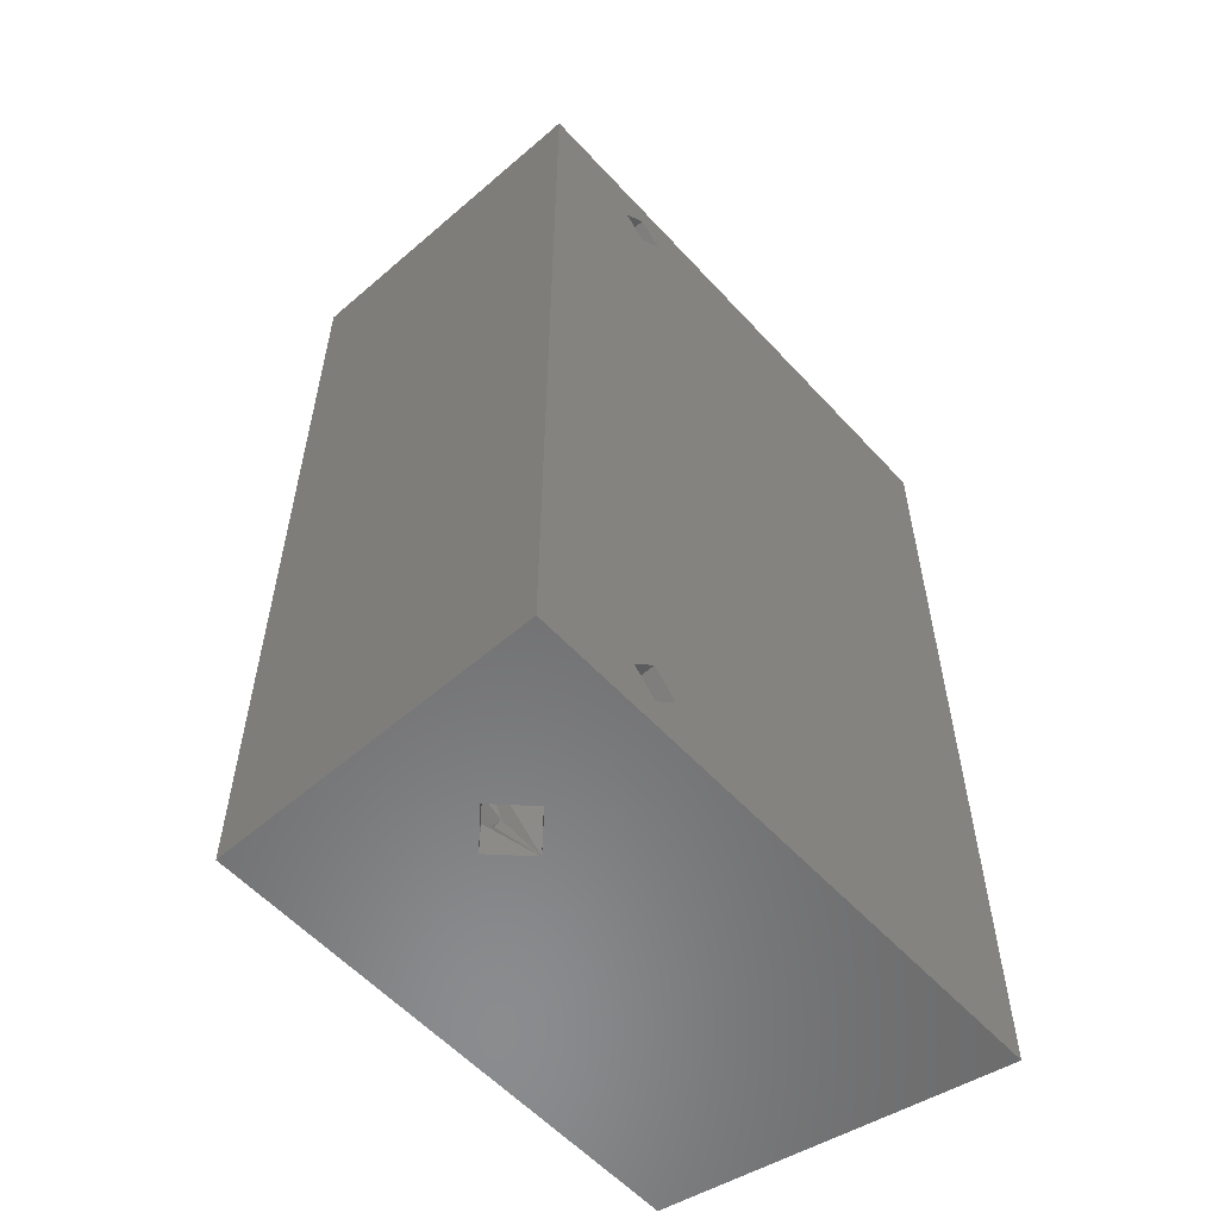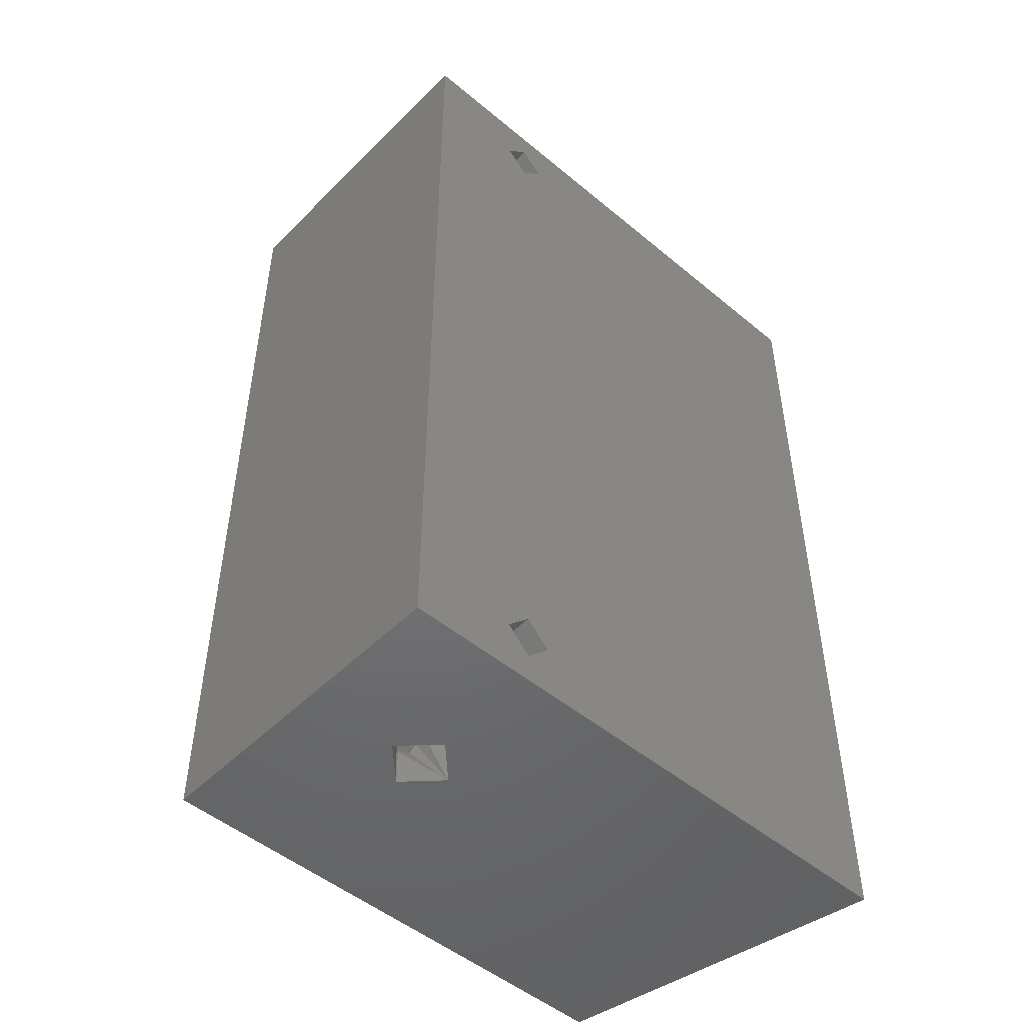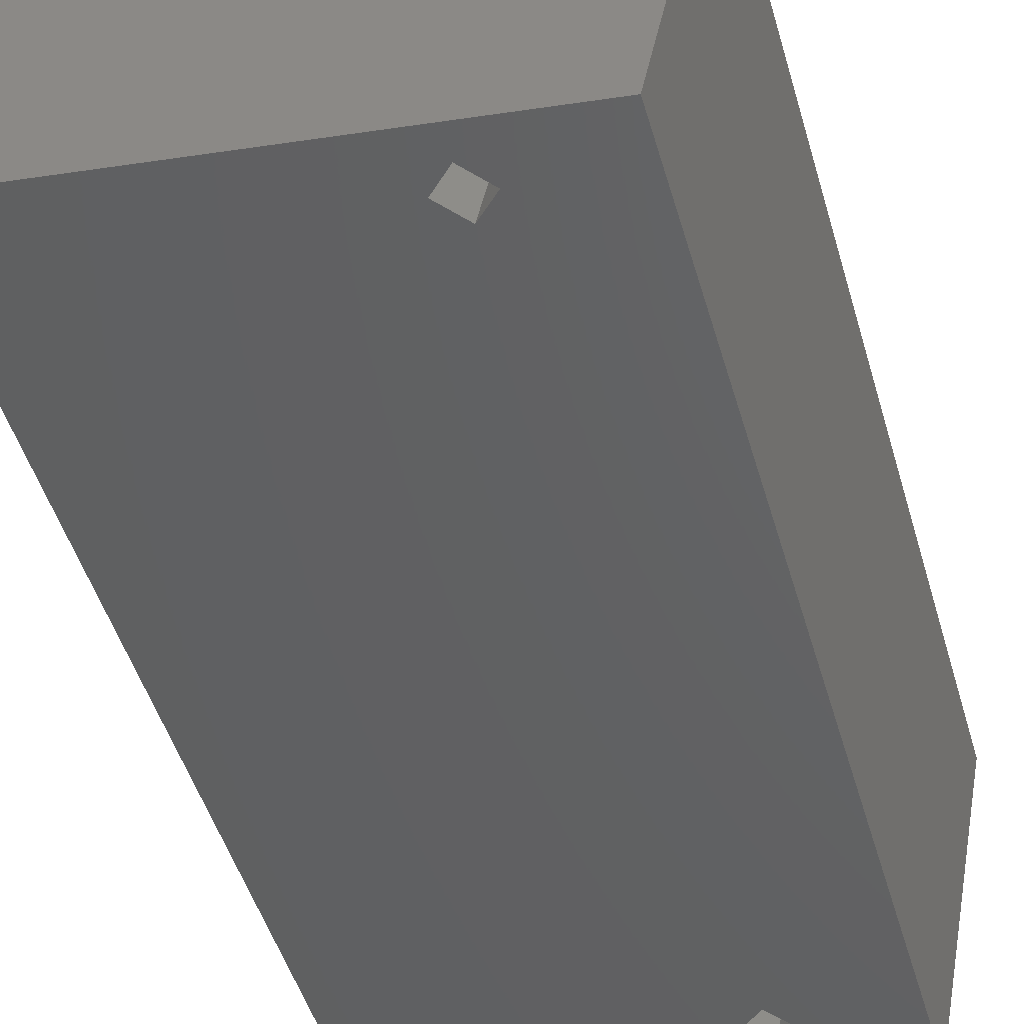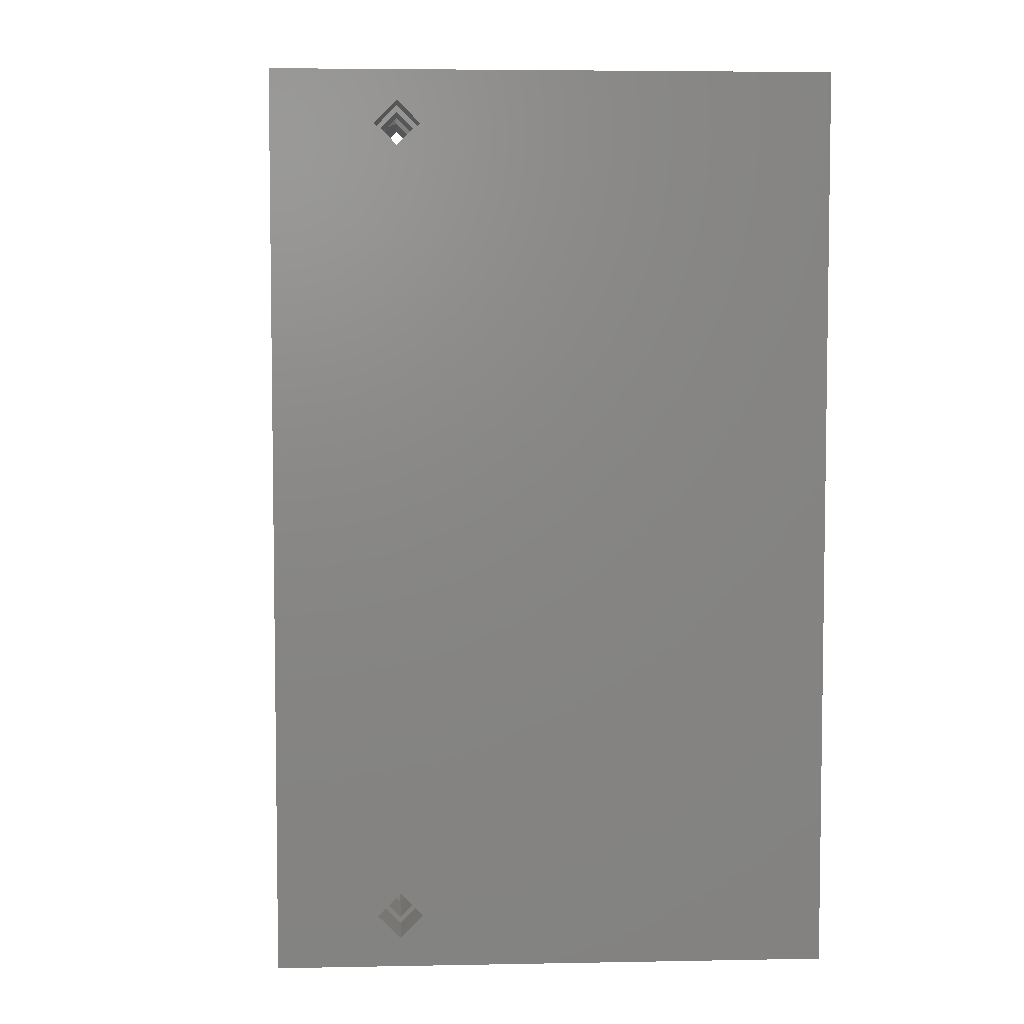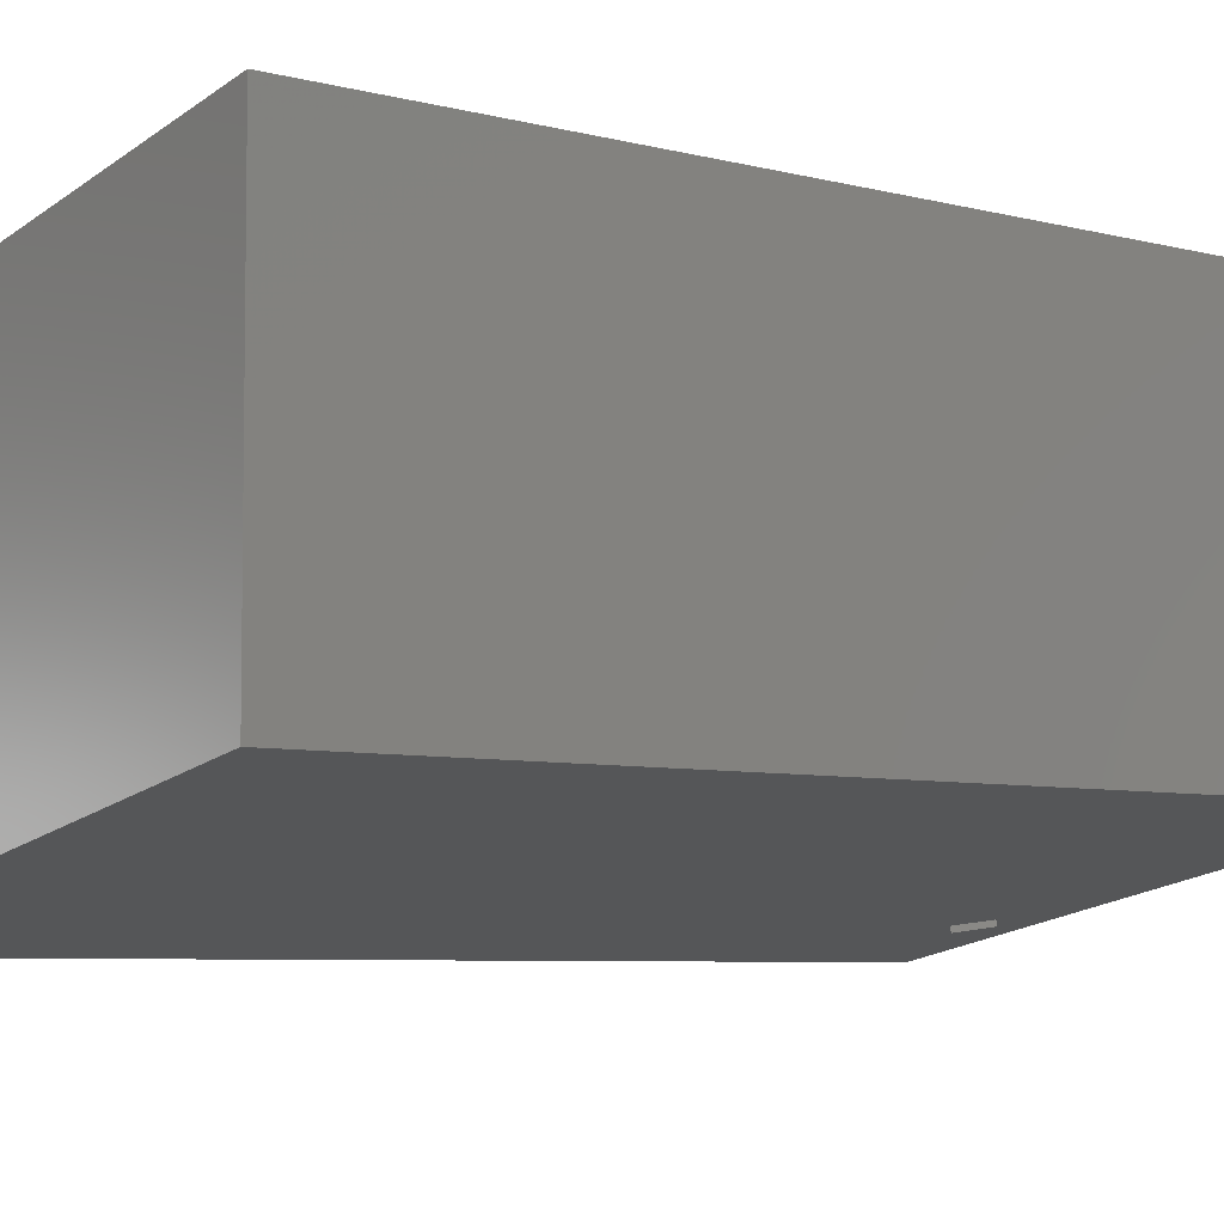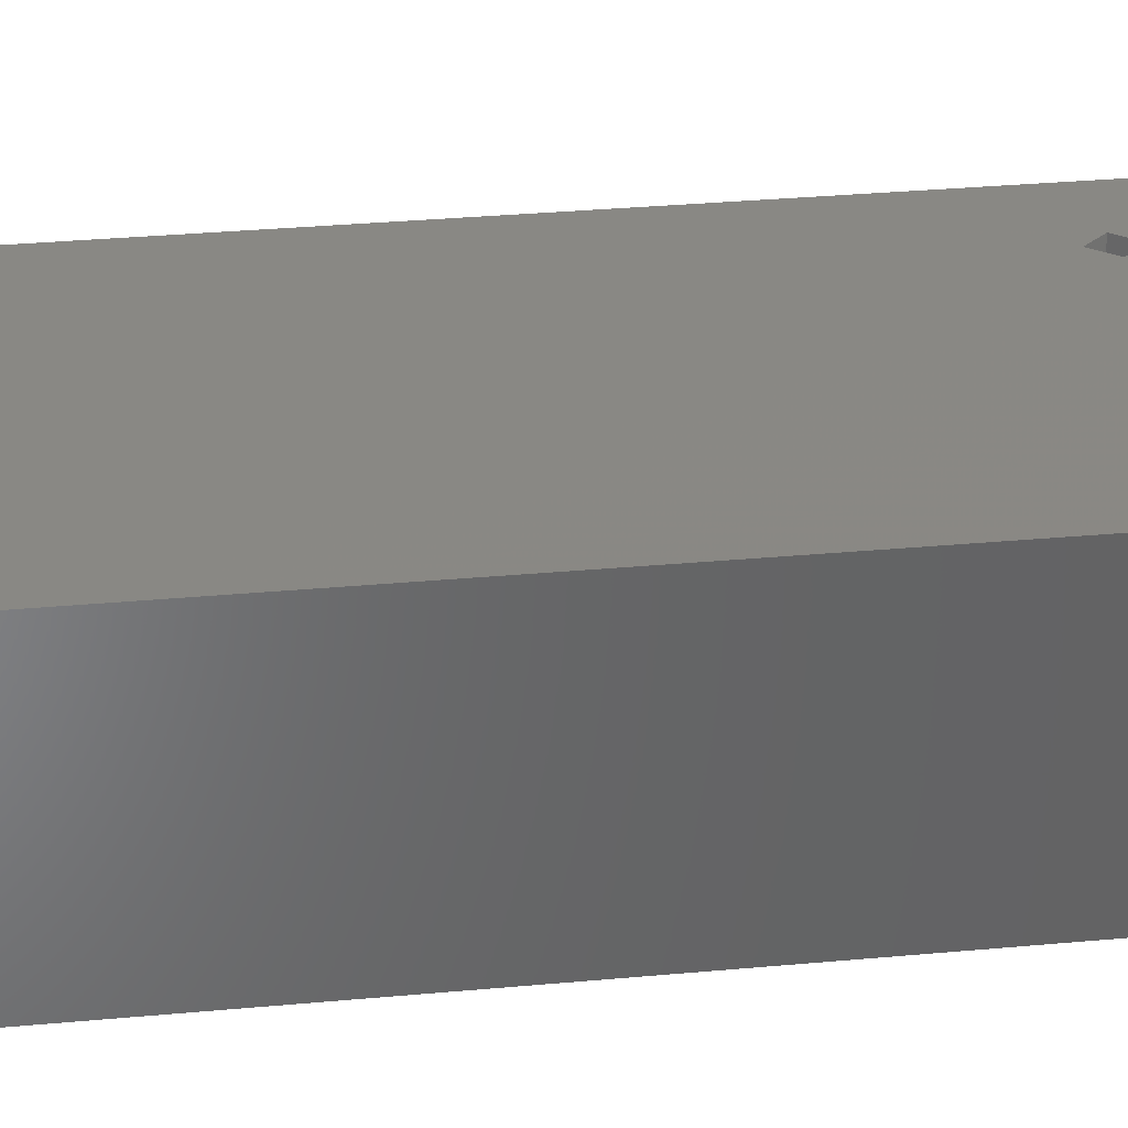
<metadata>
{"format":"stl","ext":"stl","renderer":"f3d","projection":"perspective","resolution":1024,"background":"white","views":[{"elev":-57.1,"azim":-59.4,"up":"+Y"},{"elev":-49.6,"azim":-53.9,"up":"+Y"},{"elev":-49.9,"azim":-163.6,"up":"+Z"},{"elev":5.2,"azim":-14.6,"up":"+Y"},{"elev":-5.9,"azim":50.6,"up":"+Z"},{"elev":38.4,"azim":83.7,"up":"+Z"}]}
</metadata>
<code>
# stl→obj: 92 verts, 196 faces
v 109.4 109.2 -392.8
v 74.65 109.2 -373.1
v 206.7 109.2 -346.7
v 104.3 102.1 -367.2
v 118.7 109.2 -399
v 206.7 109.2 -426
v 206.7 -109.2 -346.7
v 109.8 -96.52 -366.1
v 104.3 -90.93 -367.2
v 104.3 90.93 -367.2
v 109.8 96.52 -366.1
v 103.2 109.2 -402.1
v 89.89 109.2 -449.3
v 89.89 -109.2 -449.3
v 74.65 -109.2 -373.1
v 98.81 96.52 -368.3
v 119.5 102.1 -443.4
v 112.5 109.2 -408.3
v 114.1 -96.52 -444.5
v 119.5 -90.93 -443.4
v 119.5 90.93 -443.4
v 114.1 96.52 -444.5
v 206.7 -109.2 -426
v 125 96.52 -442.3
v 112.5 100.5 -408.3
v 118.7 82.55 -399
v 116.2 96.55 -406.5
v 103.2 82.55 -402.1
v 112.5 82.55 -408.3
v 108.4 96.49 -408.1
v 109.7 99.33 -408.4
v 109.4 100.5 -392.8
v 105.7 96.54 -394.6
v 109.4 82.55 -392.8
v 113.5 96.51 -393
v 104.3 -102.1 -367.2
v 112.5 -109.2 -408.3
v 119.5 -102.1 -443.4
v 109.4 -109.2 -392.8
v 118.7 -109.2 -399
v 125 -96.52 -442.3
v 103.2 -109.2 -402.1
v 98.81 -96.52 -368.3
v 112.5 -100.5 -408.3
v 103.2 -82.55 -402.1
v 108.4 -96.55 -408.1
v 118.7 -82.55 -399
v 112.5 -82.55 -408.3
v 116.2 -96.49 -406.5
v 115.2 -99.33 -407.3
v 109.4 -100.5 -392.8
v 113.5 -96.53 -393
v 109.4 -82.55 -392.8
v 105.7 -96.5 -394.6
v 106.8 -102.1 -379.6
v 101.3 -96.52 -380.7
v 112.3 -96.52 -378.5
v 106.8 -90.93 -379.6
v 106.8 90.93 -379.6
v 101.3 96.52 -380.7
v 112.3 96.52 -378.5
v 106.8 102.1 -379.6
v 117 -90.93 -430.9
v 111.6 -96.52 -432
v 122.5 -96.52 -429.8
v 117 -102.1 -430.9
v 117 102.1 -430.9
v 111.6 96.52 -432
v 122.5 96.52 -429.8
v 117 90.93 -430.9
v 112.5 92.55 -408.3
v 115.2 93.71 -407.3
v 109.4 92.55 -392.8
v 120.9 96.52 -430.2
v 117 100.5 -430.9
v 106.8 100.5 -379.6
v 102.9 96.52 -380.4
v 110.7 96.52 -378.9
v 106.8 92.55 -379.6
v 117 92.55 -430.9
v 113.1 96.52 -431.7
v 112.5 -92.55 -408.3
v 109.7 -93.71 -408.4
v 109.4 -92.55 -392.8
v 120.9 -96.52 -430.2
v 117 -92.55 -430.9
v 106.8 -92.55 -379.6
v 102.9 -96.52 -380.4
v 110.7 -96.52 -378.9
v 106.8 -100.5 -379.6
v 117 -100.5 -430.9
v 113.1 -96.52 -431.7
f 1 2 3
f 4 3 2
f 5 3 6
f 7 6 3
f 5 1 3
f 8 7 3
f 9 8 3
f 10 9 3
f 11 10 3
f 4 11 3
f 12 13 2
f 14 2 13
f 1 12 2
f 15 2 14
f 16 2 15
f 16 4 2
f 5 6 13
f 17 13 6
f 12 18 13
f 5 13 18
f 19 14 13
f 19 13 20
f 21 20 13
f 22 13 17
f 22 21 13
f 23 6 7
f 24 6 23
f 24 17 6
f 25 18 12
f 26 5 18
f 27 26 18
f 27 18 25
f 28 12 1
f 28 29 12
f 30 12 29
f 31 25 12
f 30 31 12
f 32 1 5
f 33 28 1
f 33 1 32
f 34 5 26
f 35 5 34
f 35 32 5
f 15 23 7
f 36 15 7
f 8 36 7
f 37 14 23
f 38 23 14
f 39 23 15
f 40 37 23
f 39 40 23
f 41 20 23
f 21 23 20
f 38 41 23
f 21 24 23
f 42 15 14
f 42 14 37
f 19 38 14
f 42 39 15
f 43 15 36
f 43 9 15
f 10 15 9
f 16 15 10
f 44 37 40
f 45 42 37
f 46 45 37
f 46 37 44
f 47 40 39
f 47 48 40
f 49 40 48
f 50 44 40
f 49 50 40
f 51 39 42
f 52 47 39
f 51 52 39
f 53 42 45
f 54 42 53
f 54 51 42
f 55 36 8
f 56 43 36
f 56 36 55
f 57 8 9
f 57 55 8
f 58 9 43
f 57 9 58
f 58 43 56
f 59 10 11
f 60 16 10
f 60 10 59
f 61 11 4
f 61 59 11
f 62 4 16
f 61 4 62
f 62 16 60
f 63 20 41
f 64 19 20
f 64 20 63
f 65 41 38
f 65 63 41
f 66 38 19
f 65 38 66
f 66 19 64
f 67 17 24
f 68 22 17
f 68 17 67
f 69 24 21
f 69 67 24
f 70 21 22
f 69 21 70
f 70 22 68
f 34 26 29
f 71 29 26
f 28 34 29
f 30 29 71
f 72 71 26
f 27 72 26
f 73 34 28
f 73 35 34
f 33 73 28
f 74 27 25
f 75 25 31
f 74 25 75
f 76 32 35
f 77 33 32
f 77 32 76
f 78 35 73
f 78 76 35
f 79 73 33
f 78 73 79
f 80 71 72
f 81 30 71
f 80 81 71
f 74 72 27
f 74 80 72
f 81 31 30
f 81 75 31
f 77 79 33
f 53 45 48
f 82 48 45
f 47 53 48
f 49 48 82
f 83 82 45
f 46 83 45
f 84 53 47
f 54 53 84
f 52 84 47
f 85 49 82
f 86 82 83
f 85 82 86
f 87 84 52
f 88 54 84
f 88 84 87
f 89 52 51
f 89 87 52
f 90 51 54
f 89 51 90
f 91 44 50
f 92 46 44
f 91 92 44
f 85 50 49
f 85 91 50
f 92 83 46
f 92 86 83
f 88 90 54
f 56 88 87
f 58 87 89
f 58 56 87
f 55 90 88
f 57 89 90
f 57 90 55
f 56 55 88
f 63 86 92
f 65 85 86
f 65 86 63
f 64 92 91
f 64 63 92
f 66 91 85
f 66 64 91
f 57 58 89
f 65 66 85
f 60 77 76
f 62 76 78
f 62 60 76
f 59 79 77
f 61 78 79
f 61 79 59
f 60 59 77
f 67 75 81
f 69 74 75
f 69 75 67
f 68 81 80
f 68 67 81
f 70 80 74
f 70 68 80
f 61 62 78
f 69 70 74

</code>
